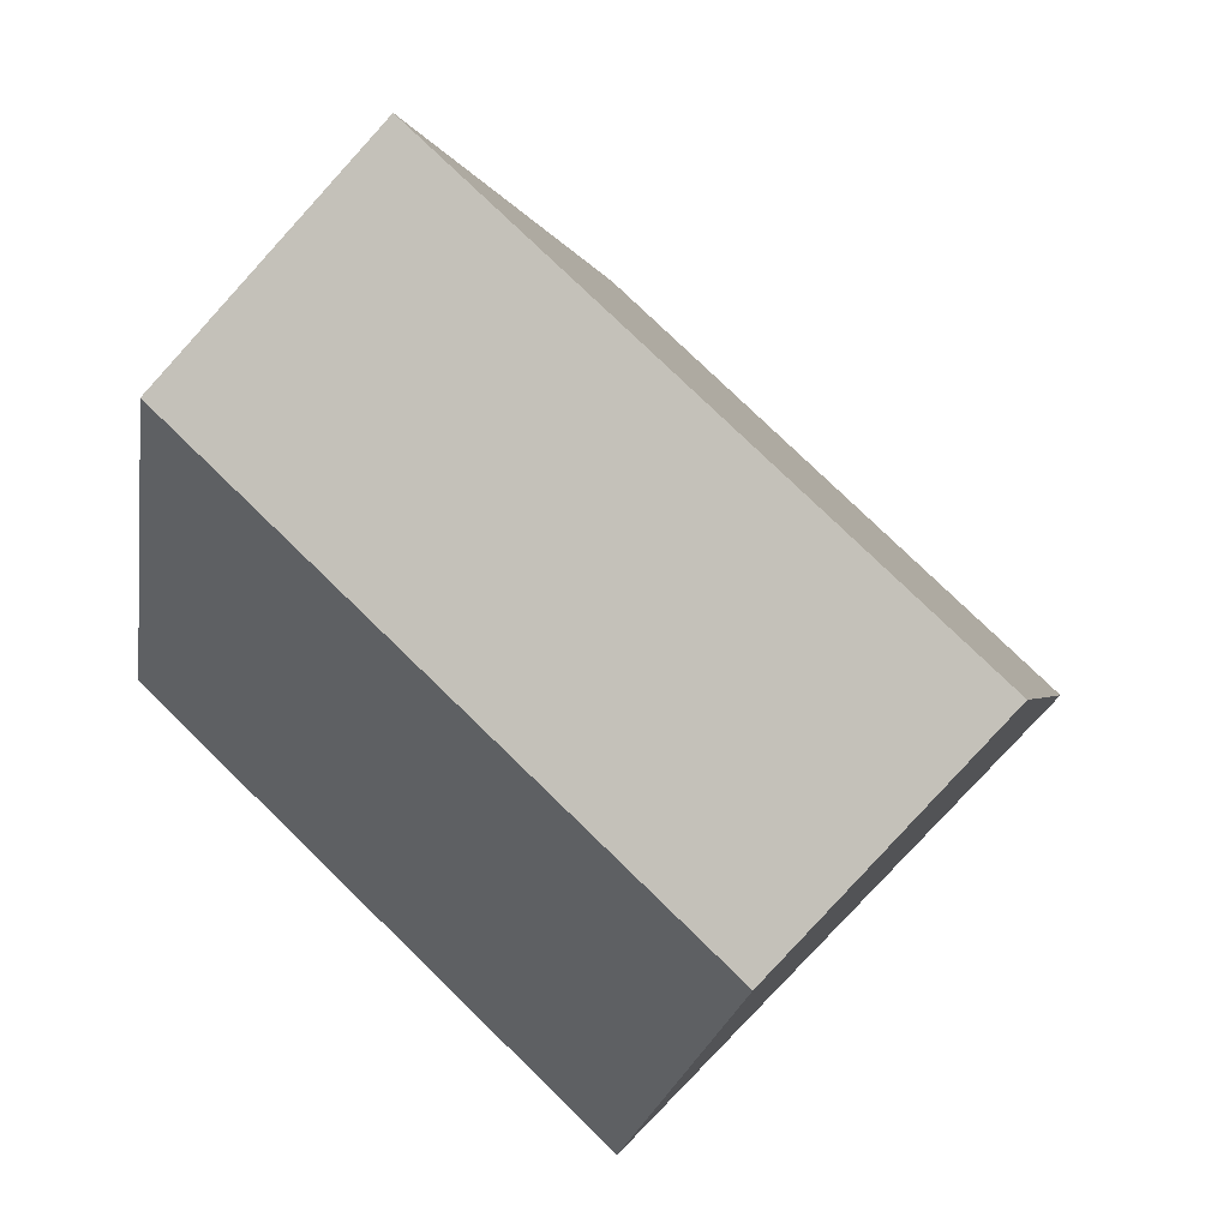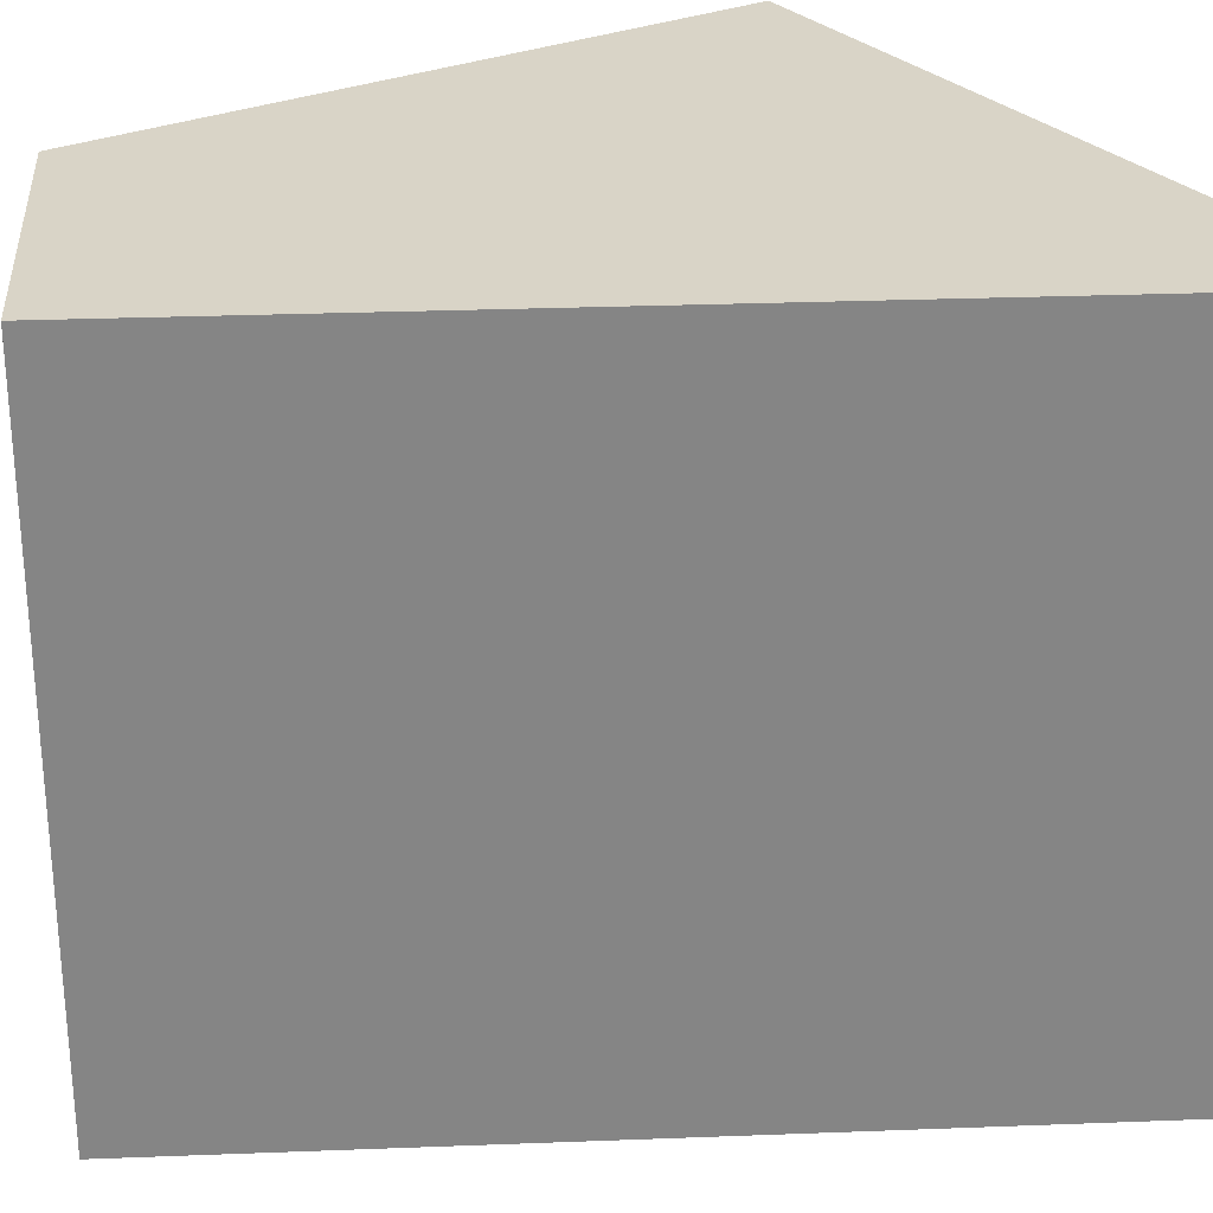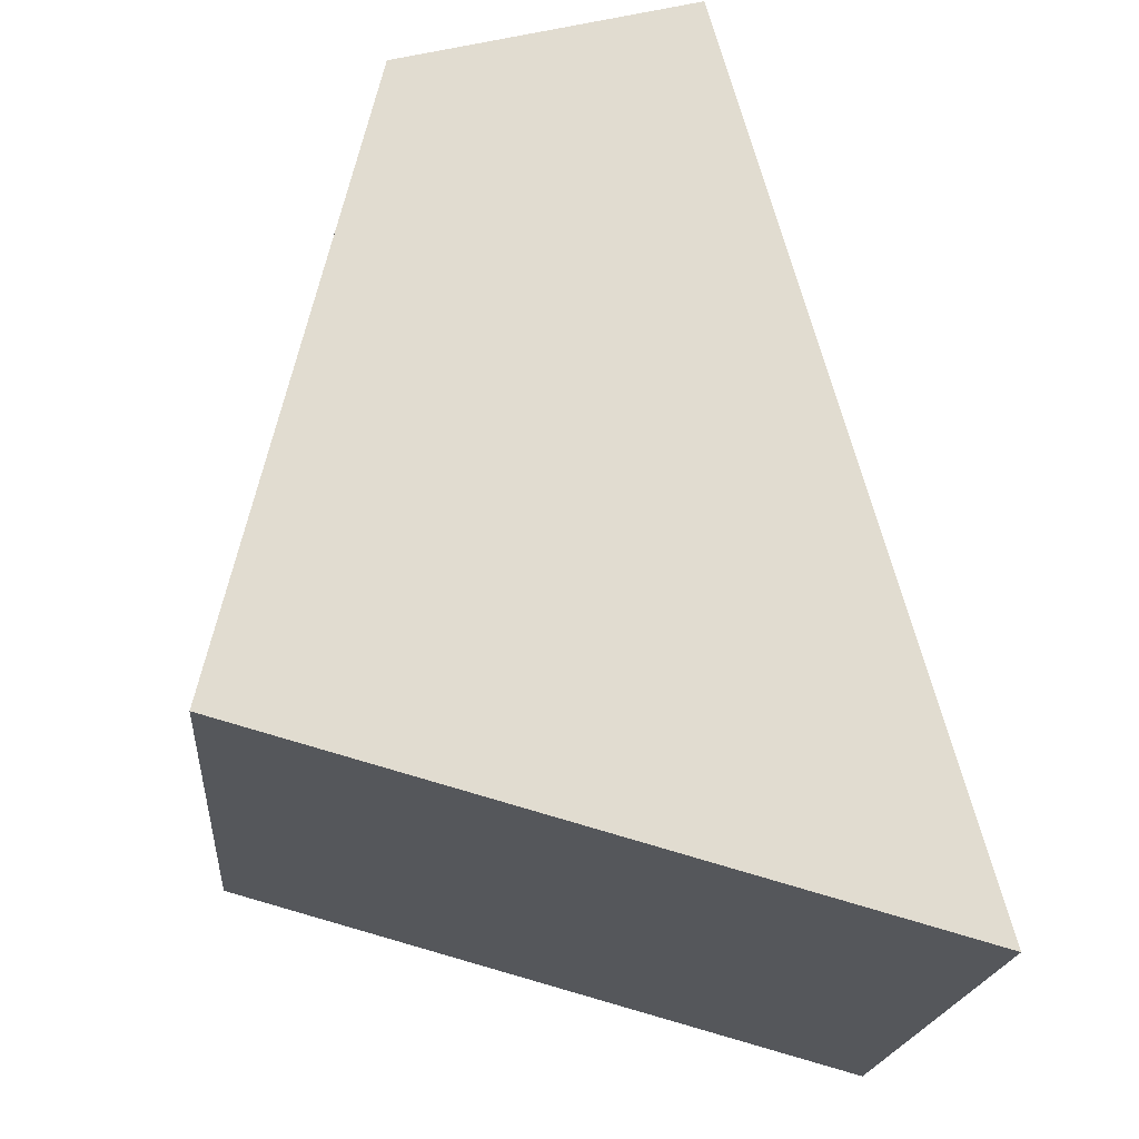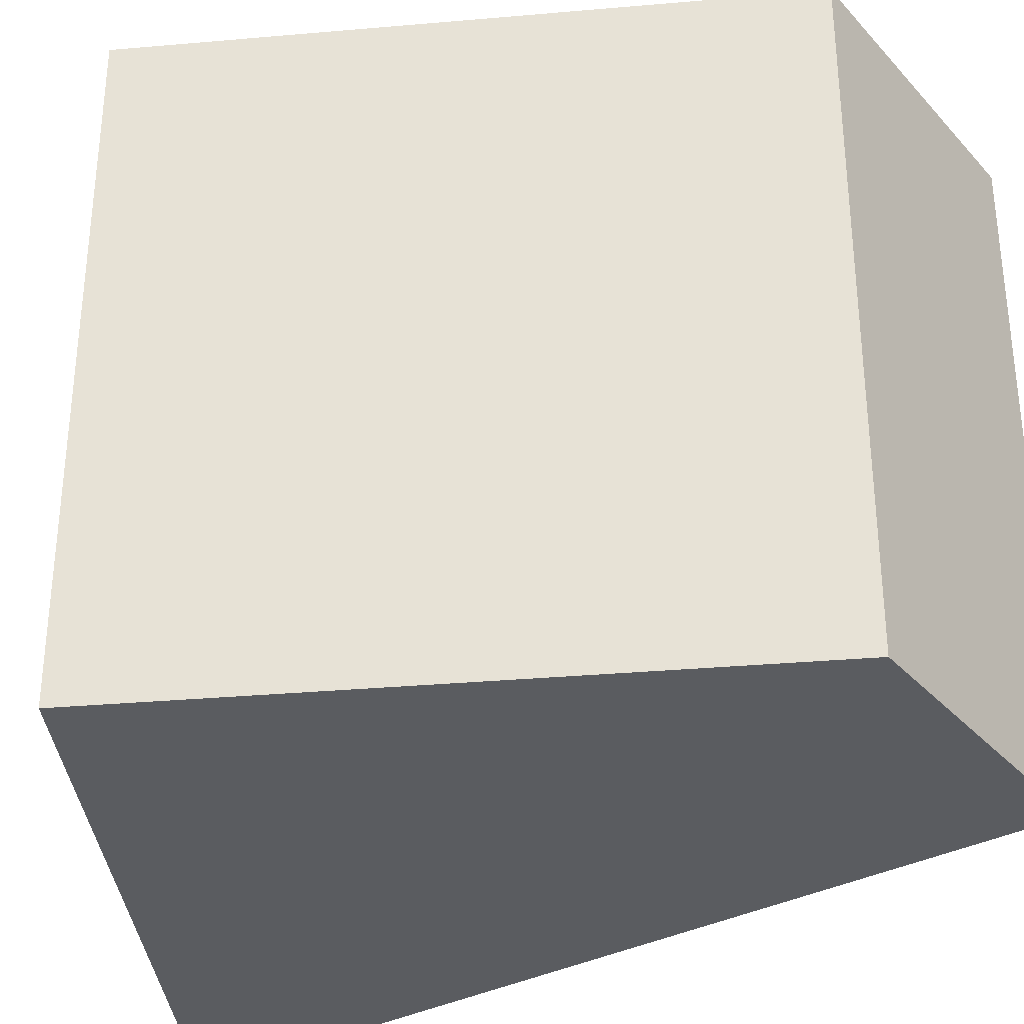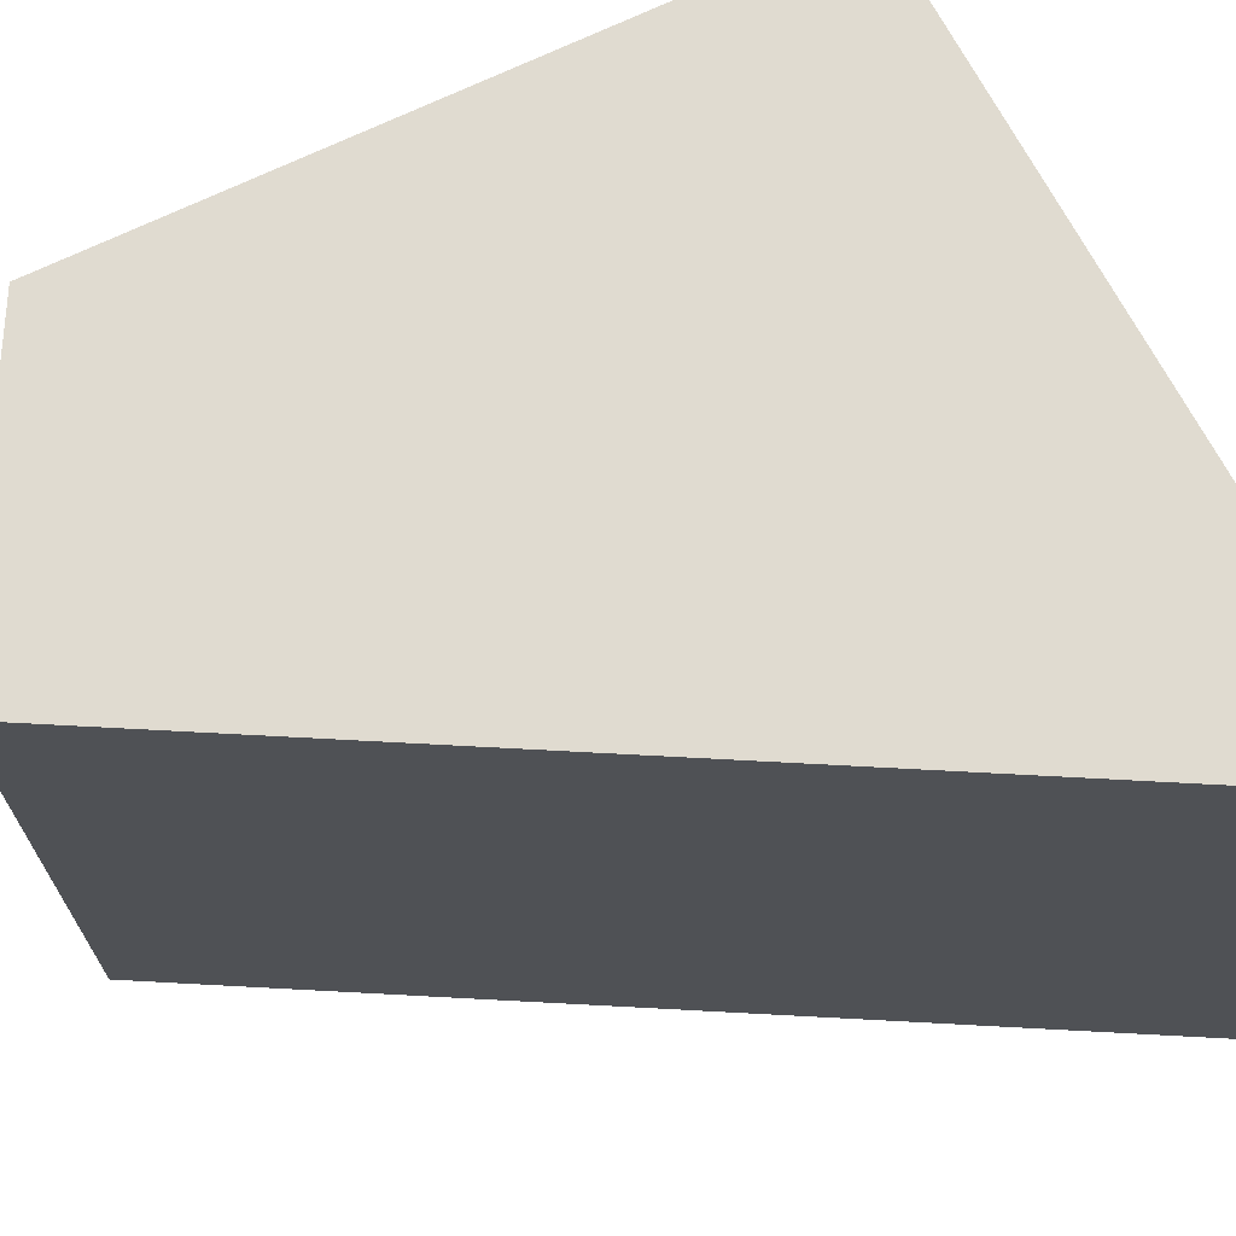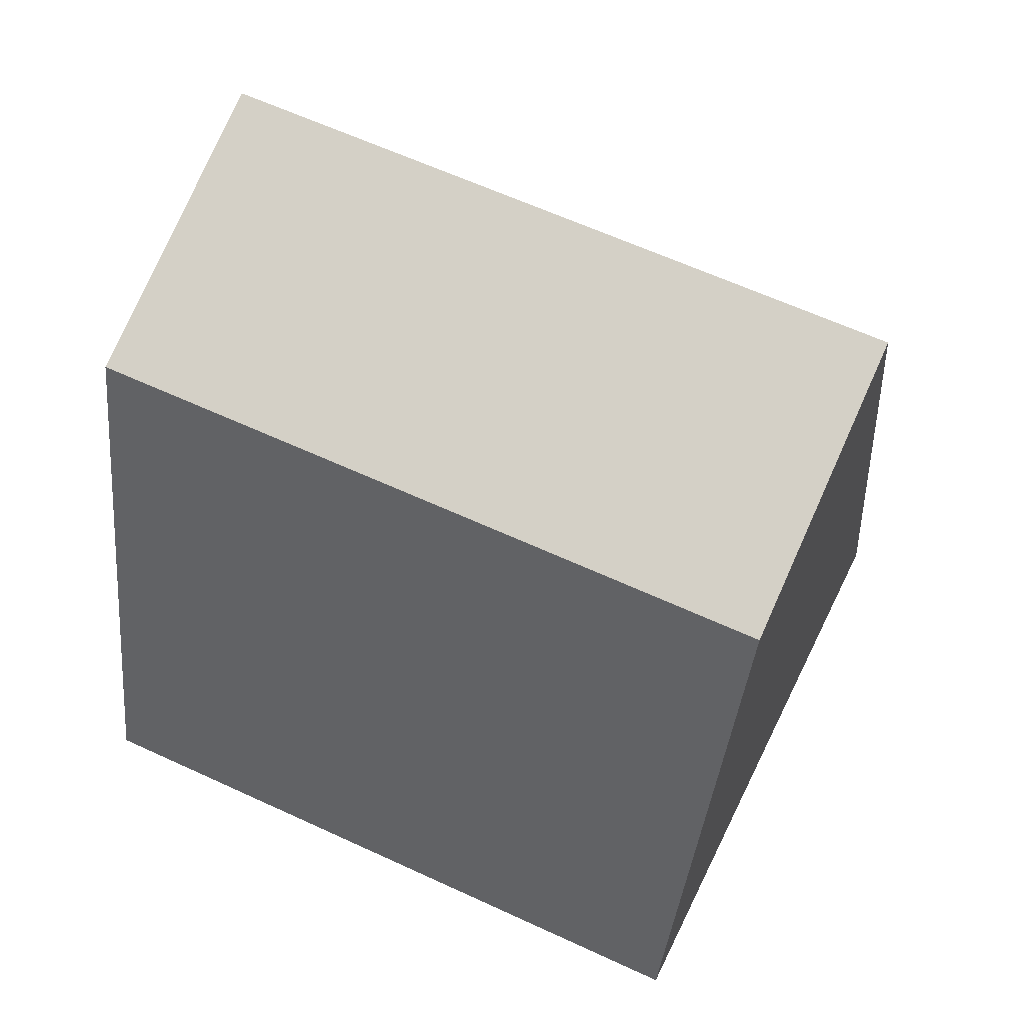
<metadata>
{"format":"obj","ext":"obj","renderer":"f3d","projection":"perspective","resolution":1024,"background":"white","views":[{"elev":77.3,"azim":-45.8,"up":"+Z"},{"elev":28.6,"azim":71.2,"up":"+Y"},{"elev":-19.8,"azim":-4.9,"up":"+Z"},{"elev":-34.0,"azim":-69.9,"up":"+Y"},{"elev":70.1,"azim":77.6,"up":"+Y"},{"elev":62.5,"azim":-64.9,"up":"+Z"}]}
</metadata>
<code>
v  5.616 5.52 -1.544
v  1.205 5.52 5.087
v  3.601 5.52 5.726
v  0.404 5.52 1.704
v  0 5.52 3.38e-16
v  1.205 -3.115e-16 5.087
v  3.601 -3.506e-16 5.726
v  5.616 9.454e-17 -1.544
v  0 0 0
v  0.404 -1.043e-16 1.704
g defaultobject
f 1 2 3
f 2 1 4
f 4 1 5
f 6 3 2
f 3 6 7
f 7 1 3
f 1 7 8
f 8 5 1
f 5 8 9
f 4 6 2
f 6 4 5
f 6 5 10
f 10 5 9
f 6 8 7
f 8 6 10
f 8 10 9

</code>
